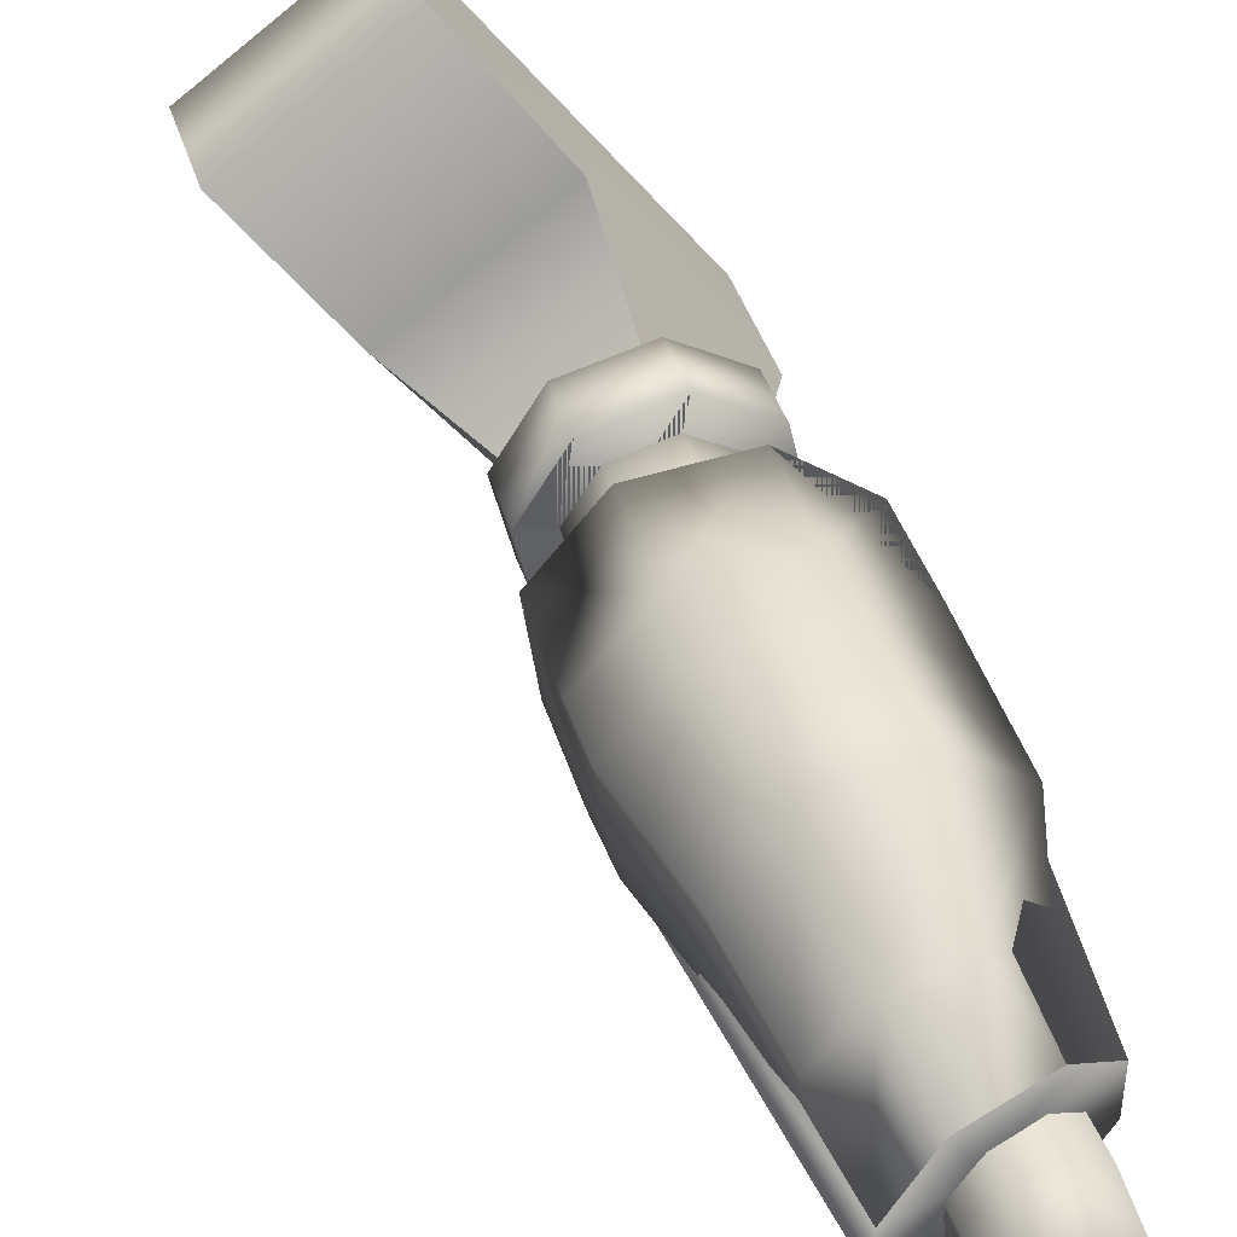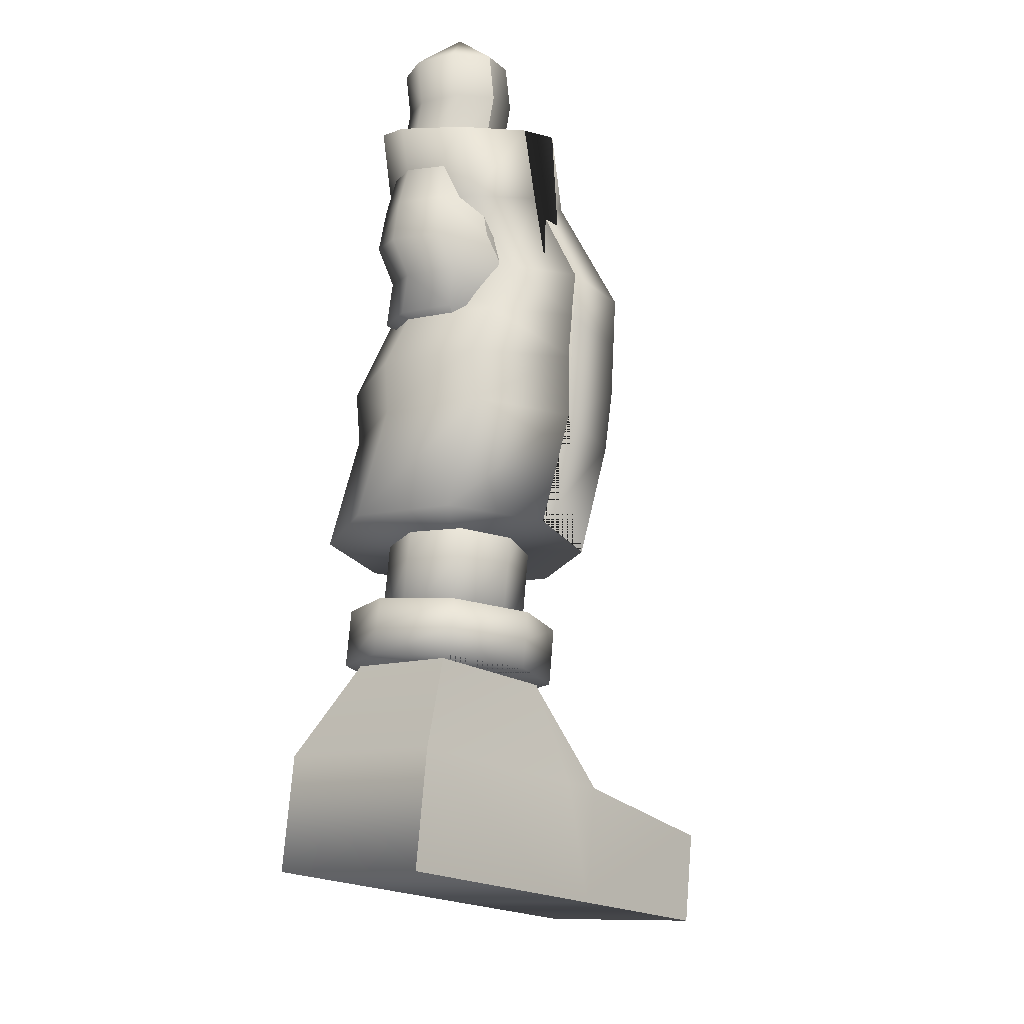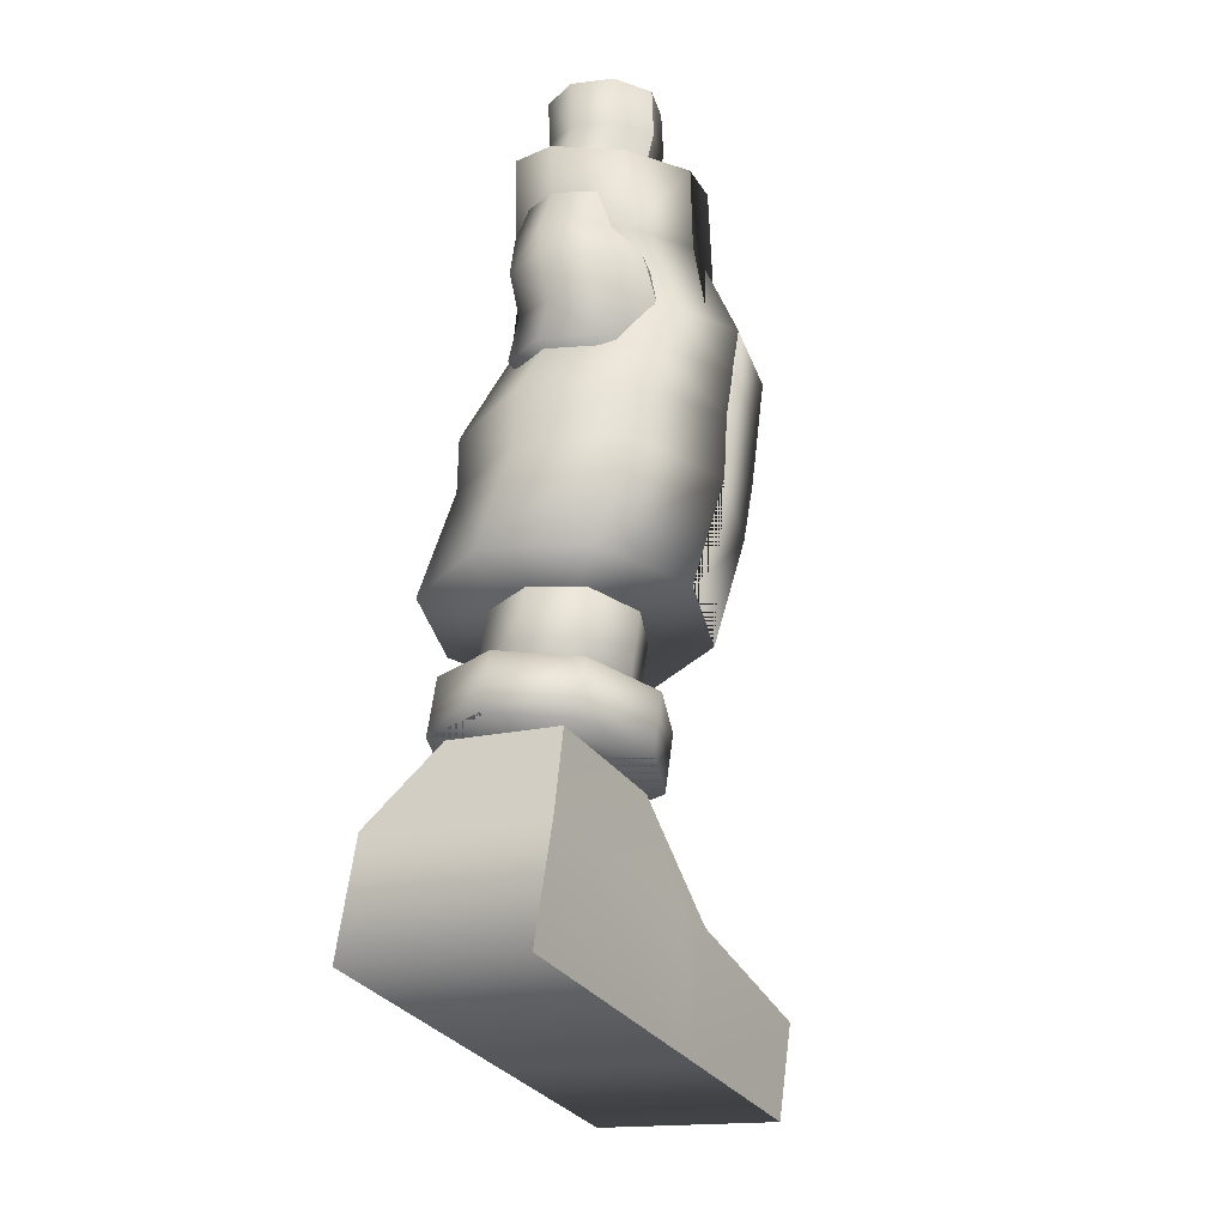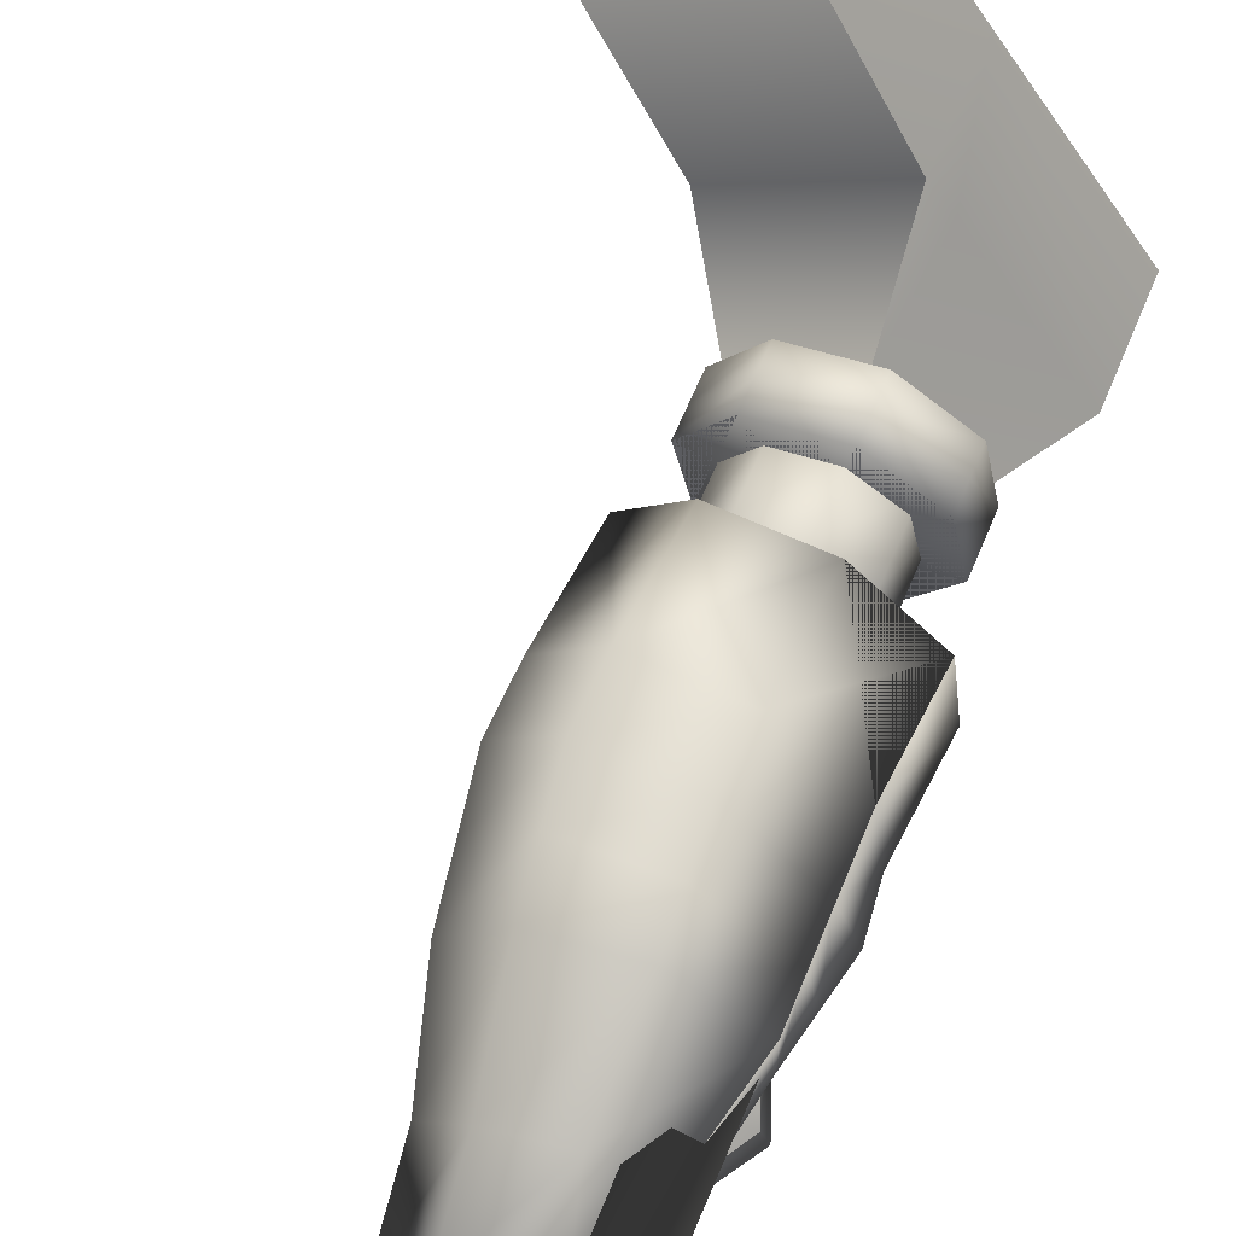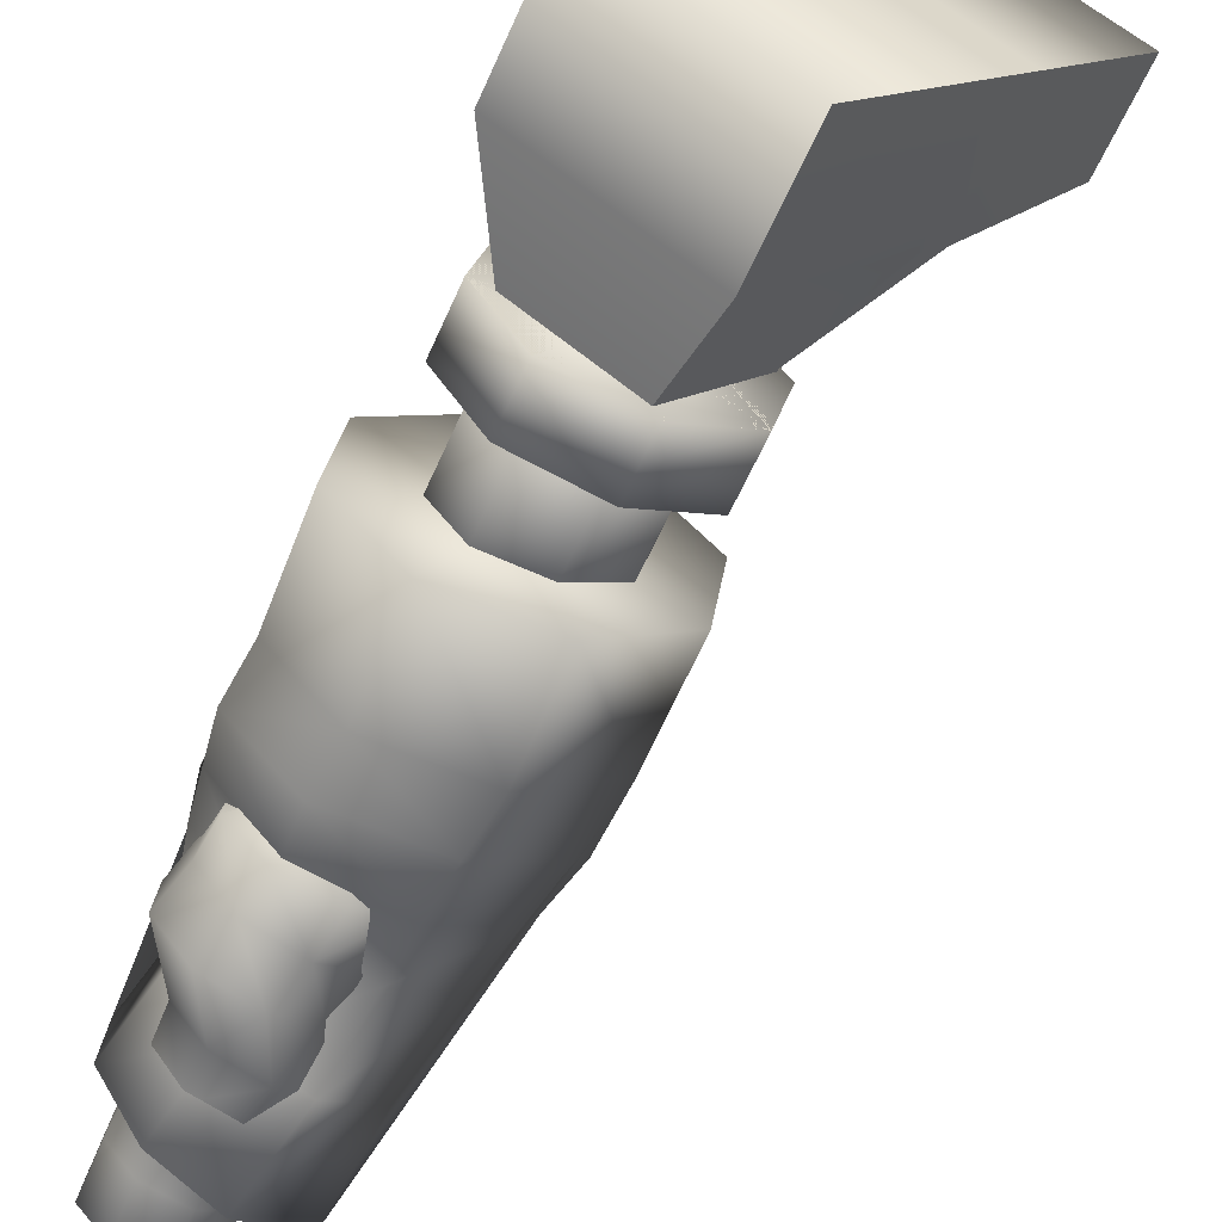
<metadata>
{"format":"obj","ext":"obj","renderer":"f3d","projection":"perspective","resolution":1024,"background":"white","views":[{"elev":45.2,"azim":176.8,"up":"+Z"},{"elev":-29.3,"azim":-103.7,"up":"+Y"},{"elev":-40.3,"azim":-116.0,"up":"+Y"},{"elev":66.9,"azim":-142.8,"up":"+Z"},{"elev":-62.7,"azim":-9.6,"up":"+Z"}]}
</metadata>
<code>
o left_leg-14_argomon_2.blend_Argomon_2.002
v 2.99 -1.596 -1.282
v 2.861 -0.9415 -1.152
v 2.551 -1.668 -1.632
v 2.424 -1.014 -1.5
v 2.003 -1.758 -1.557
v 1.878 -1.104 -1.425
v 1.543 -1.159 -0.9713
v 1.667 -1.814 -1.101
v 1.615 -1.147 -0.4039
v 1.739 -1.802 -0.5314
v 1.615 -1.147 -0.4039
v 2.052 -1.075 -0.05544
v 1.739 -1.802 -0.5314
v 2.177 -1.73 -0.1816
v 2.597 -0.985 -0.1301
v 2.725 -1.639 -0.2566
v 3.062 -1.584 -0.7124
v 2.932 -0.9296 -0.5842
v 2.99 -1.596 -1.282
v 2.861 -0.9415 -1.152
v 2.235 0.495 -1.177
v 1.97 0.3463 -1.417
v 2.446 0.05352 -1.074
v 2.135 -0.05237 -1.273
v 1.62 0.2074 -1.358
v 1.675 -0.2092 -1.206
v 1.385 0.1579 -1.046
v 1.391 -0.3058 -0.8051
v 1.408 0.2285 -0.6527
v 1.394 -0.3049 -0.4124
v 1.408 0.2285 -0.6527
v 1.673 0.3772 -0.4132
v 1.394 -0.3049 -0.4124
v 1.793 -0.169 -0.04753
v 2.026 0.5168 -0.4676
v 2.253 -0.01201 -0.1136
v 2.258 0.5656 -0.7841
v 2.536 0.08439 -0.5154
v 2.235 0.495 -1.177
v 2.446 0.05352 -1.074
v 2.039 1.001 -1.302
v 1.725 0.799 -1.538
v 1.404 0.6003 -1.478
v 1.191 0.507 -1.157
v 1.213 0.5737 -0.7629
v 1.213 0.5737 -0.7629
v 1.456 0.7614 -0.5267
v 1.849 0.9745 -0.5866
v 2.061 1.068 -0.9075
v 2.039 1.001 -1.302
v 1.662 0.7946 -1.032
v 1.456 0.7614 -0.5267
v 1.849 0.9745 -0.5866
v 2.061 1.068 -0.9075
v 2.364 -1.699 -0.9067
v 2.177 -1.73 -0.1816
v 2.725 -1.639 -0.2566
v 3.062 -1.584 -0.7124
v 2.759 -0.5949 -1.137
v 2.31 -0.7582 -1.546
v 1.778 -0.846 -1.465
v 1.445 -0.901 -1.026
v 1.536 -0.7968 -0.4029
v 1.983 -0.7231 -0.02854
v 1.536 -0.7968 -0.4029
v 2.514 -0.6353 -0.1094
v 2.848 -0.5803 -0.5478
v 2.759 -0.5949 -1.137
v 2.602 -0.2707 -1.106
v 2.222 -0.4053 -1.409
v 1.726 -0.5276 -1.335
v 1.418 -0.6034 -0.9157
v 1.465 -0.5508 -0.4077
v 1.465 -0.5508 -0.4077
v 1.888 -0.446 -0.03804
v 2.384 -0.3236 -0.1115
v 2.692 -0.2479 -0.5316
v 2.602 -0.2707 -1.106
v 1.19 1.063 -1.216
v 1.259 0.8021 -1.174
v 1.33 1.076 -1.404
v 1.398 0.8232 -1.362
v 1.546 1.133 -1.436
v 1.61 0.894 -1.394
v 1.713 1.202 -1.294
v 1.772 0.973 -1.252
v 1.731 1.241 -1.062
v 1.788 1.014 -1.02
v 1.591 1.229 -0.8744
v 1.649 0.9928 -0.8325
v 1.375 1.172 -0.8422
v 1.436 0.922 -0.8003
v 1.208 1.103 -0.9839
v 1.275 0.843 -0.9419
v 1.208 1.103 -0.9839
v 1.275 0.843 -0.9419
v 1.502 0.4486 -1.4
v 1.364 0.4198 -1.213
v 1.71 0.5312 -1.433
v 1.867 0.6191 -1.291
v 1.881 0.6608 -1.058
v 1.743 0.632 -0.8712
v 1.535 0.5495 -0.8391
v 1.378 0.4616 -0.9807
v 1.378 0.4616 -0.9807
v 1.424 0.1476 -1.239
v 1.58 0.1802 -1.451
v 1.815 0.2736 -1.487
v 1.993 0.3729 -1.327
v 2.008 0.4202 -1.064
v 1.852 0.3875 -0.8524
v 1.617 0.2942 -0.816
v 1.439 0.1948 -0.9761
v 1.439 0.1948 -0.9761
v 1.491 -0.1645 -1.494
v 1.316 -0.2047 -1.258
v 1.614 -0.3178 -1.379
v 1.434 -0.359 -1.136
v 1.756 -0.05484 -1.534
v 1.886 -0.2052 -1.42
v 1.956 0.06005 -1.356
v 2.091 -0.08721 -1.237
v 1.974 0.1129 -1.062
v 2.11 -0.03296 -0.9357
v 1.799 0.07271 -0.8264
v 1.93 -0.07422 -0.6933
v 1.534 -0.03694 -0.7858
v 1.658 -0.1868 -0.6516
v 1.334 -0.1518 -0.9644
v 1.453 -0.3048 -0.8351
v 1.334 -0.1518 -0.9644
v 1.453 -0.3048 -0.8351
v 1.507 -0.5645 -1.145
v 1.952 -0.6543 -0.9484
v 1.692 -0.538 -1.391
v 1.976 -0.4475 -1.433
v 2.194 -0.346 -1.247
v 2.217 -0.293 -0.9421
v 2.033 -0.3195 -0.6966
v 1.749 -0.41 -0.6543
v 1.531 -0.5115 -0.8402
v 1.531 -0.5115 -0.8402
v 1.952 -0.6543 -0.9484
v 2.757 -1.728 -1.112
v 2.503 -1.788 -1.284
v 2.854 -2.105 -1.121
v 2.599 -2.165 -1.293
v 2.211 -1.865 -1.219
v 2.307 -2.242 -1.228
v 2.052 -1.912 -0.9543
v 2.148 -2.289 -0.9634
v 2.119 -1.902 -0.6453
v 2.215 -2.279 -0.6544
v 2.373 -1.841 -0.473
v 2.469 -2.218 -0.4821
v 2.665 -1.765 -0.5383
v 2.762 -2.142 -0.5475
v 2.825 -1.718 -0.8031
v 2.921 -2.095 -0.8122
v 2.661 -1.351 -1.103
v 2.407 -1.411 -1.275
v 2.115 -1.488 -1.21
v 1.955 -1.535 -0.9452
v 2.023 -1.525 -0.6362
v 2.277 -1.464 -0.4639
v 2.569 -1.388 -0.5292
v 2.728 -1.341 -0.794
v 3.017 -2.138 -1.229
v 2.647 -2.226 -1.48
v 3.057 -2.295 -1.233
v 2.688 -2.384 -1.484
v 2.222 -2.337 -1.385
v 2.262 -2.495 -1.388
v 1.991 -2.405 -0.9995
v 2.031 -2.563 -1.003
v 2.088 -2.391 -0.55
v 2.129 -2.549 -0.5538
v 2.458 -2.303 -0.2993
v 2.499 -2.46 -0.3032
v 2.884 -2.192 -0.3944
v 2.924 -2.35 -0.3983
v 3.115 -2.124 -0.7796
v 3.155 -2.281 -0.7834
v 2.977 -1.98 -1.225
v 2.607 -2.068 -1.476
v 2.182 -2.179 -1.381
v 1.95 -2.247 -0.9957
v 2.048 -2.233 -0.5462
v 2.418 -2.145 -0.2955
v 2.843 -2.034 -0.3906
v 3.075 -1.966 -0.7757
v 3.057 -2.295 -1.233
v 2.688 -2.384 -1.484
v 2.593 -2.422 -0.8933
v 2.688 -2.384 -1.484
v 2.262 -2.495 -1.388
v 2.593 -2.422 -0.8933
v 2.262 -2.495 -1.388
v 2.031 -2.563 -1.003
v 2.593 -2.422 -0.8933
v 2.031 -2.563 -1.003
v 2.129 -2.549 -0.5538
v 2.593 -2.422 -0.8933
v 2.129 -2.549 -0.5538
v 2.499 -2.46 -0.3032
v 2.593 -2.422 -0.8933
v 2.499 -2.46 -0.3032
v 2.924 -2.35 -0.3983
v 2.593 -2.422 -0.8933
v 2.924 -2.35 -0.3983
v 3.155 -2.281 -0.7834
v 2.593 -2.422 -0.8933
v 3.155 -2.281 -0.7834
v 3.057 -2.295 -1.233
v 2.593 -2.422 -0.8933
v 2.607 -2.068 -1.476
v 2.977 -1.98 -1.225
v 2.513 -2.106 -0.8857
v 2.182 -2.179 -1.381
v 2.607 -2.068 -1.476
v 2.513 -2.106 -0.8857
v 1.95 -2.247 -0.9957
v 2.182 -2.179 -1.381
v 2.513 -2.106 -0.8857
v 2.048 -2.233 -0.5462
v 1.95 -2.247 -0.9957
v 2.513 -2.106 -0.8857
v 2.418 -2.145 -0.2955
v 2.048 -2.233 -0.5462
v 2.513 -2.106 -0.8857
v 2.843 -2.034 -0.3906
v 2.418 -2.145 -0.2955
v 2.513 -2.106 -0.8857
v 3.075 -1.966 -0.7757
v 2.843 -2.034 -0.3906
v 2.513 -2.106 -0.8857
v 2.977 -1.98 -1.225
v 3.075 -1.966 -0.7757
v 2.513 -2.106 -0.8857
v 3.753 -3.398 -0.5871
v 2.918 -3.626 0.02445
v 4.271 -3.285 0.1874
v 3.435 -3.512 0.7984
v 3.307 -3.009 0.8106
v 4.142 -2.781 0.1996
v 3.459 -2.787 -0.7682
v 3.622 -3.427 -0.7836
v 3.585 -2.756 -0.5776
v 3.753 -3.398 -0.5871
v 2.81 -2.929 -1.739
v 1.975 -3.157 -1.128
v 2.973 -3.569 -1.755
v 2.138 -3.796 -1.144
v 2.623 -3.015 -0.1572
v 2.786 -3.654 -0.1726
v 1.975 -3.157 -1.128
v 2.138 -3.796 -1.144
v 2.75 -2.984 0.03344
v 3.585 -2.756 -0.5776
v 2.75 -2.984 0.03344
v 2.571 -2.45 -0.3616
v 2.571 -2.45 -0.3616
v 3.098 -2.306 -0.747
v 2.659 -2.397 -1.403
v 2.132 -2.541 -1.018
v 3.074 -2.205 -0.7734
v 2.518 -2.357 -0.3674
v 3.098 -2.306 -0.747
v 3.074 -2.205 -0.7734
v 2.659 -2.397 -1.403
v 2.65 -2.298 -1.408
v 2.094 -2.45 -1.002
v 2.65 -2.298 -1.408
v 2.132 -2.541 -1.018
v 2.518 -2.357 -0.3674
v 2.094 -2.45 -1.002
v 3.622 -3.427 -0.7836
v 2.786 -3.654 -0.1726
v 2.81 -2.929 -1.739
v 2.973 -3.569 -1.755
v 3.435 -3.512 0.7984
v 2.918 -3.626 0.02445
v 3.307 -3.009 0.8106
v 4.271 -3.285 0.1874
v 4.142 -2.781 0.1996
v 1.442 1.406 -1.122
f 1 3 2
f 4 2 3
f 3 5 4
f 6 4 5
f 6 5 7
f 8 7 5
f 7 8 9
f 10 9 8
f 11 13 12
f 14 12 13
f 12 14 15
f 16 15 14
f 16 17 15
f 18 15 17
f 17 19 18
f 20 18 19
f 21 23 22
f 24 22 23
f 22 24 25
f 26 25 24
f 25 26 27
f 28 27 26
f 27 28 29
f 30 29 28
f 31 33 32
f 34 32 33
f 32 34 35
f 36 35 34
f 35 36 37
f 38 37 36
f 37 38 39
f 40 39 38
f 41 21 42
f 22 42 21
f 42 22 43
f 25 43 22
f 43 25 44
f 27 44 25
f 44 27 45
f 29 45 27
f 46 31 47
f 32 47 31
f 47 32 48
f 35 48 32
f 48 35 49
f 37 49 35
f 49 37 50
f 39 50 37
f 42 51 41
f 43 51 42
f 44 51 43
f 45 51 44
f 52 51 45
f 53 51 52
f 54 51 53
f 41 51 54
f 1 55 3
f 3 55 5
f 5 55 8
f 8 55 10
f 10 55 56
f 56 55 57
f 57 55 58
f 58 55 1
f 2 4 59
f 60 59 4
f 4 6 60
f 61 60 6
f 7 62 6
f 61 6 62
f 9 63 7
f 62 7 63
f 12 64 11
f 65 11 64
f 15 66 12
f 64 12 66
f 15 18 66
f 67 66 18
f 18 20 67
f 68 67 20
f 69 59 70
f 60 70 59
f 71 70 61
f 60 61 70
f 71 72 26
f 28 26 72
f 72 73 28
f 30 28 73
f 33 74 34
f 75 34 74
f 34 75 36
f 76 36 75
f 76 66 77
f 67 77 66
f 77 67 78
f 68 78 67
f 79 81 80
f 82 80 81
f 81 83 82
f 84 82 83
f 83 85 84
f 86 84 85
f 85 87 86
f 88 86 87
f 87 89 88
f 90 88 89
f 89 91 90
f 92 90 91
f 91 93 92
f 94 92 93
f 95 79 96
f 80 96 79
f 82 97 80
f 98 80 97
f 84 99 82
f 97 82 99
f 86 100 84
f 99 84 100
f 88 101 86
f 100 86 101
f 90 102 88
f 101 88 102
f 92 103 90
f 102 90 103
f 94 104 92
f 103 92 104
f 80 98 96
f 105 96 98
f 98 97 106
f 107 106 97
f 107 97 108
f 99 108 97
f 108 99 109
f 100 109 99
f 109 100 110
f 101 110 100
f 110 101 111
f 102 111 101
f 102 103 111
f 112 111 103
f 103 104 112
f 113 112 104
f 105 98 114
f 106 114 98
f 115 117 116
f 118 116 117
f 115 119 117
f 120 117 119
f 119 121 120
f 122 120 121
f 121 123 122
f 124 122 123
f 123 125 124
f 126 124 125
f 127 128 125
f 126 125 128
f 129 130 127
f 128 127 130
f 116 118 131
f 132 131 118
f 106 107 116
f 115 116 107
f 108 119 107
f 115 107 119
f 109 121 108
f 119 108 121
f 110 123 109
f 121 109 123
f 111 125 110
f 123 110 125
f 111 112 125
f 127 125 112
f 112 113 127
f 129 127 113
f 114 106 131
f 116 131 106
f 133 135 134
f 136 135 120
f 117 120 135
f 136 120 137
f 122 137 120
f 137 122 138
f 124 138 122
f 138 124 139
f 126 139 124
f 139 140 134
f 140 141 134
f 142 133 143
f 23 69 24
f 70 24 69
f 24 70 26
f 71 26 70
f 61 62 71
f 72 71 62
f 62 63 72
f 73 72 63
f 64 75 65
f 74 65 75
f 66 76 64
f 75 64 76
f 36 76 38
f 77 38 76
f 38 77 40
f 78 40 77
f 118 117 133
f 135 133 117
f 134 135 136
f 134 136 137
f 134 137 138
f 134 138 139
f 128 140 126
f 139 126 140
f 128 130 140
f 141 140 130
f 132 118 142
f 133 142 118
f 144 146 145
f 147 145 146
f 145 147 148
f 149 148 147
f 148 149 150
f 151 150 149
f 150 151 152
f 153 152 151
f 152 153 154
f 155 154 153
f 154 155 156
f 157 156 155
f 156 157 158
f 159 158 157
f 158 159 144
f 146 144 159
f 160 144 161
f 145 161 144
f 161 145 162
f 148 162 145
f 162 148 163
f 150 163 148
f 163 150 164
f 152 164 150
f 164 152 165
f 154 165 152
f 165 154 166
f 156 166 154
f 166 156 167
f 158 167 156
f 167 158 160
f 144 160 158
f 168 170 169
f 171 169 170
f 169 171 172
f 173 172 171
f 172 173 174
f 175 174 173
f 174 175 176
f 177 176 175
f 176 177 178
f 179 178 177
f 178 179 180
f 181 180 179
f 180 181 182
f 183 182 181
f 182 183 168
f 170 168 183
f 184 168 185
f 169 185 168
f 185 169 186
f 172 186 169
f 186 172 187
f 174 187 172
f 187 174 188
f 176 188 174
f 188 176 189
f 178 189 176
f 189 178 190
f 180 190 178
f 190 180 191
f 182 191 180
f 191 182 184
f 168 184 182
f 192 194 193
f 195 197 196
f 198 200 199
f 201 203 202
f 204 206 205
f 207 209 208
f 210 212 211
f 213 215 214
f 216 218 217
f 219 221 220
f 222 224 223
f 225 227 226
f 228 230 229
f 231 233 232
f 234 236 235
f 237 239 238
f 240 242 241
f 243 241 242
f 244 243 245
f 242 245 243
f 246 248 247
f 249 247 248
f 250 252 251
f 253 251 252
f 254 256 255
f 257 255 256
f 258 244 259
f 245 259 244
f 260 261 254
f 262 258 263
f 259 263 258
f 264 250 265
f 251 265 250
f 263 266 262
f 267 262 266
f 268 270 269
f 271 269 270
f 265 272 264
f 273 264 272
f 261 275 274
f 276 274 275
f 252 277 253
f 278 253 277
f 279 246 280
f 247 280 246
f 281 283 282
f 260 282 283
f 268 248 246
f 284 249 285
f 248 285 249
f 255 282 254
f 260 254 282
f 277 240 278
f 241 278 240
f 279 270 246
f 268 246 270
f 274 256 261
f 254 261 256
f 2 59 69 23 21 41 54 53 52 45 29 30 73 63 9 10 56 57 58 1
f 11 65 74 33 31 46 47 48 49 50 39 40 78 68 20 19 17 16 14 13
f 81 79 286
f 286 79 95
f 93 91 286
f 91 89 286
f 89 87 286
f 87 85 286
f 85 83 286
f 83 81 286
f 146 159 157 155 153 151 149 147
f 160 161 162 163 164 165 166 167
f 170 183 181 179 177 175 173 171
f 184 185 186 187 188 189 190 191

</code>
